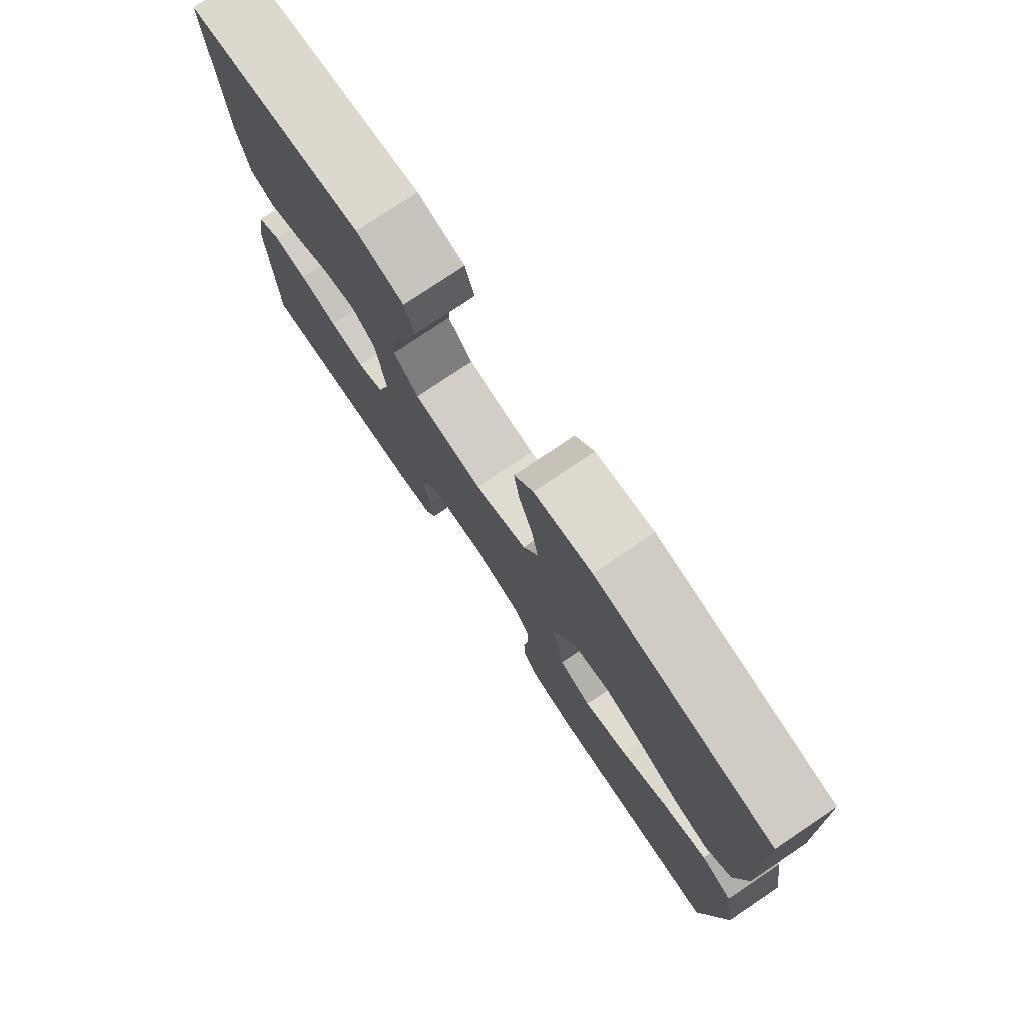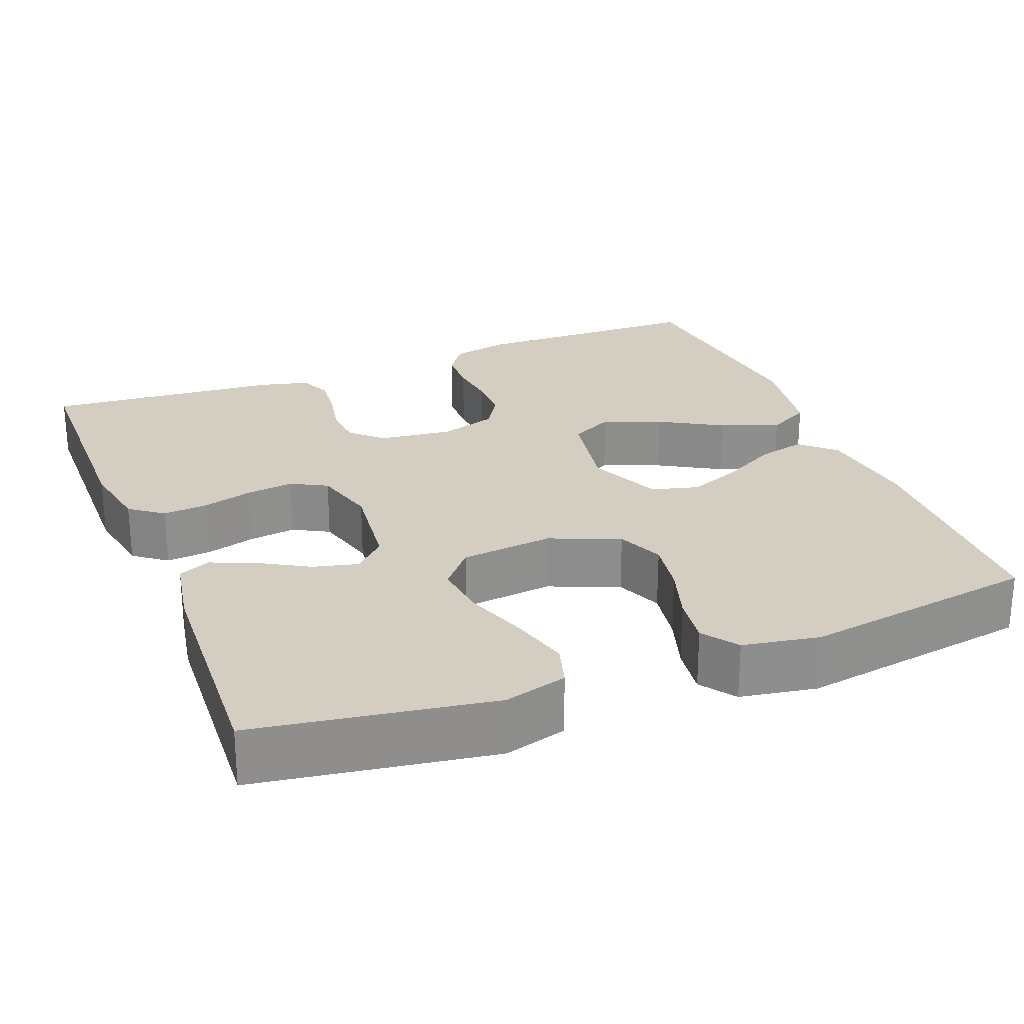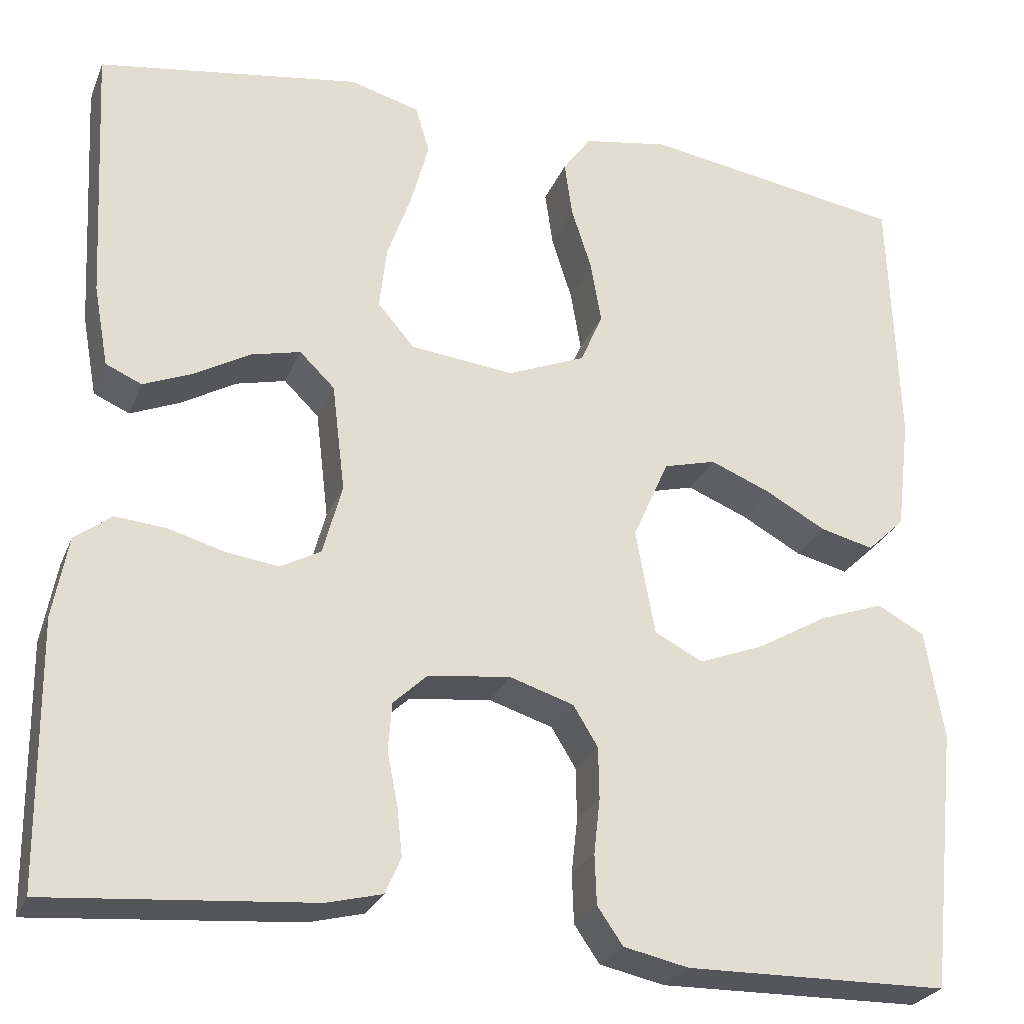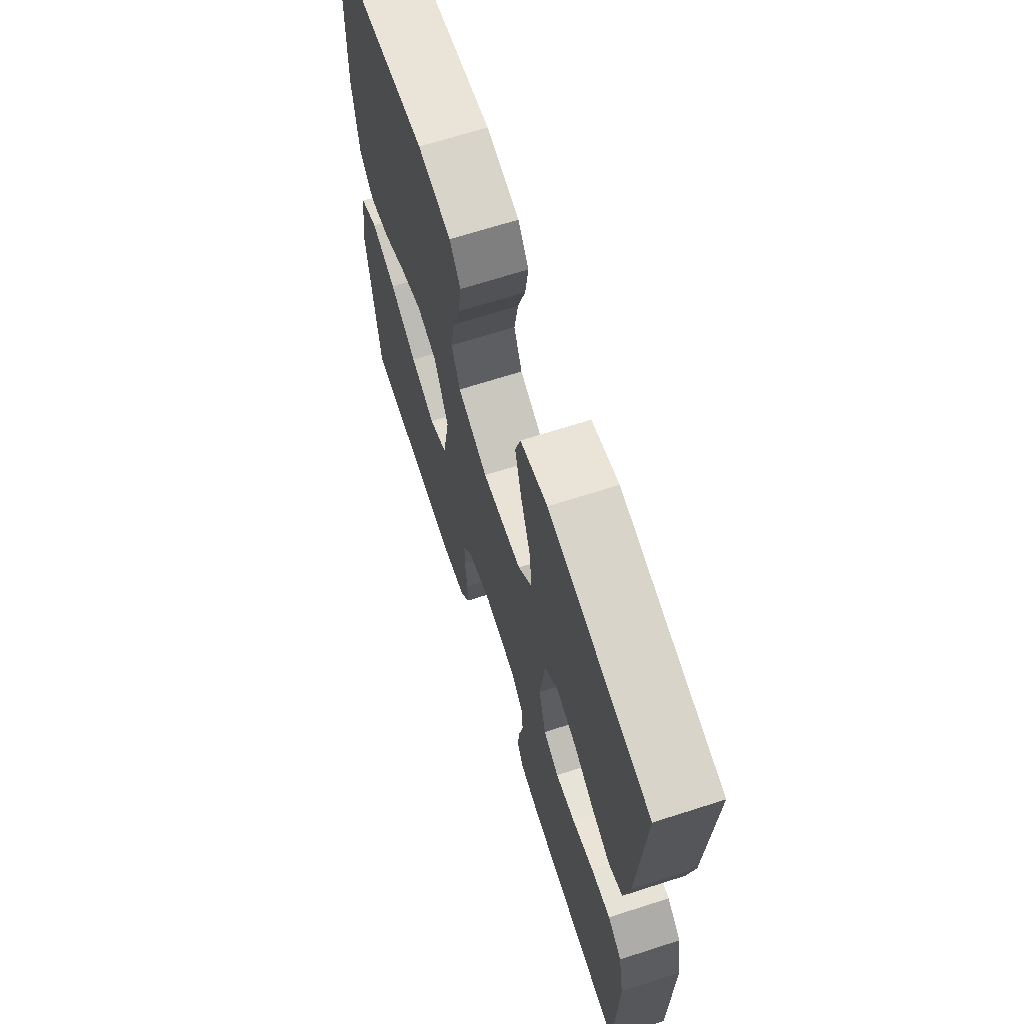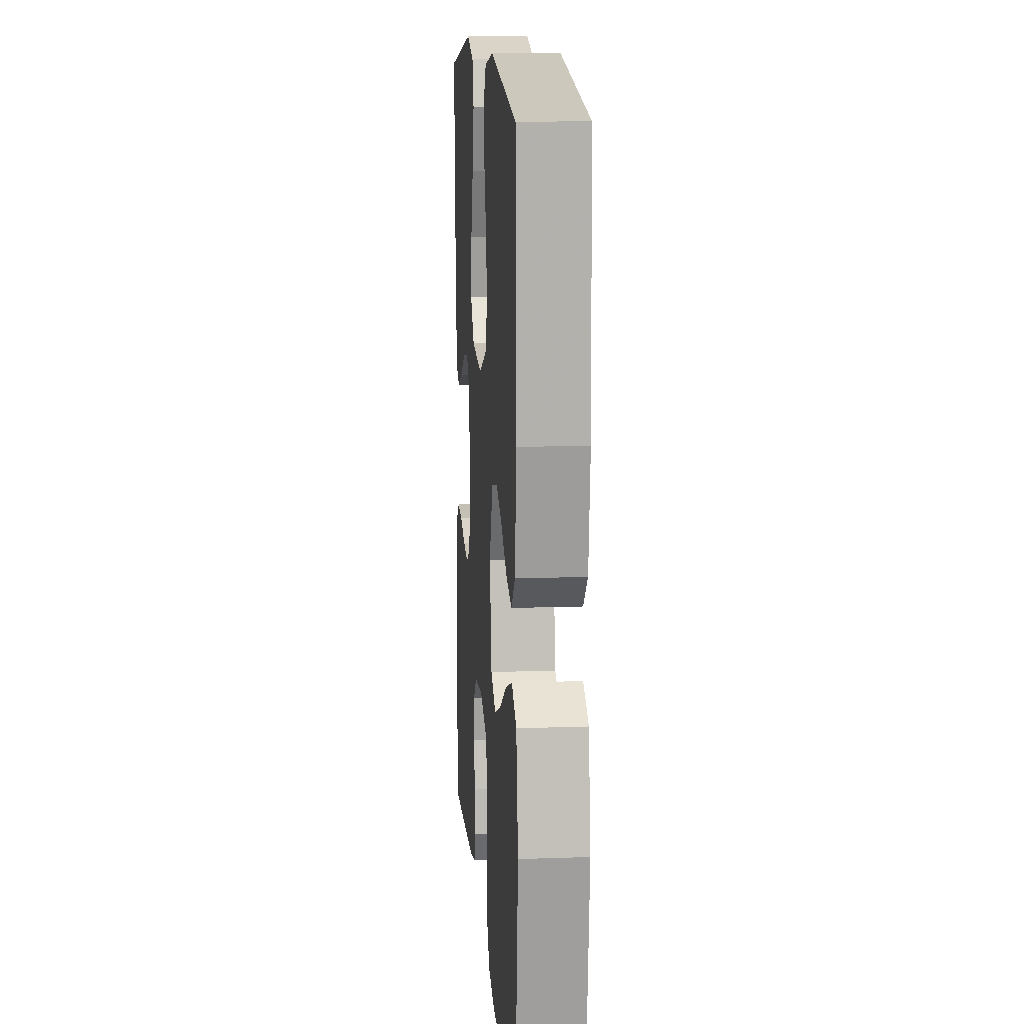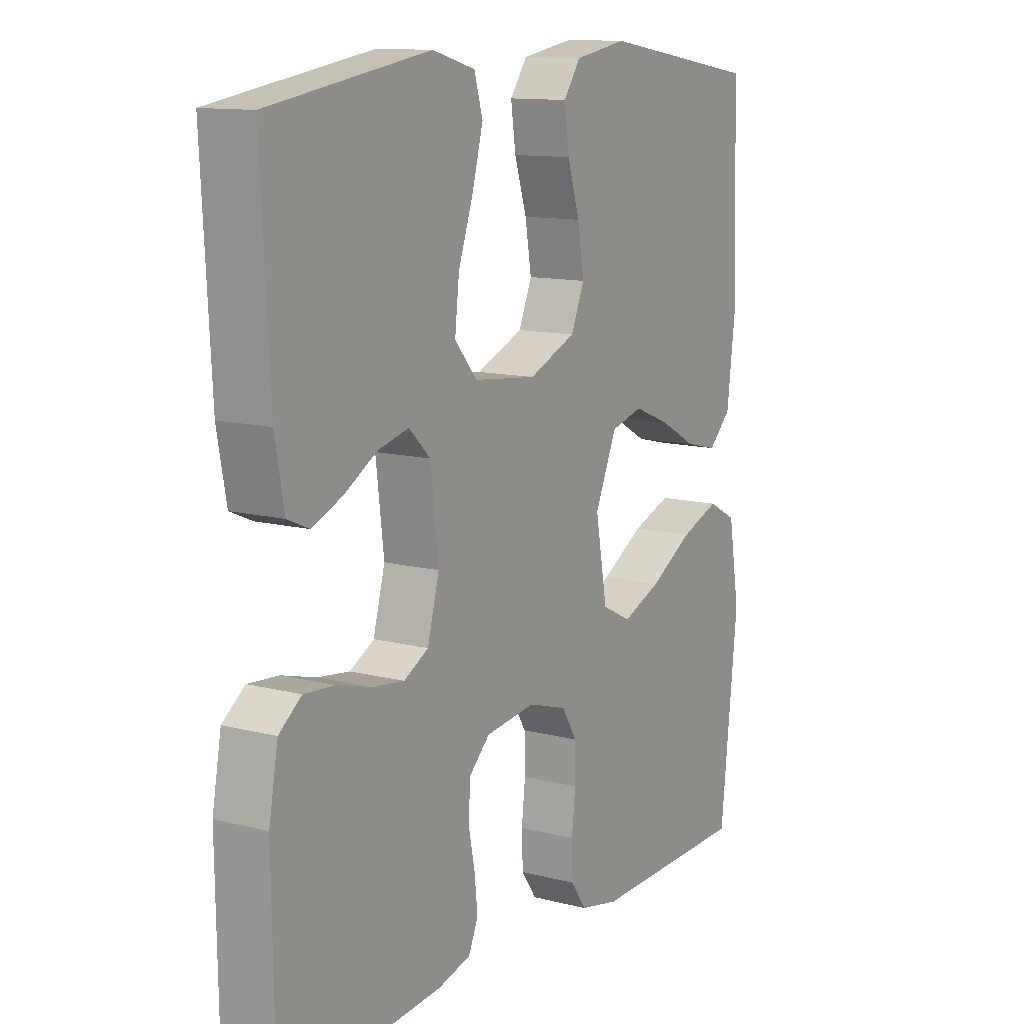
<metadata>
{"format":"obj","ext":"obj","renderer":"f3d","projection":"perspective","resolution":1024,"background":"white","views":[{"elev":77.6,"azim":56.1,"up":"+Z"},{"elev":25.2,"azim":-21.5,"up":"+Y"},{"elev":-26.5,"azim":-19.0,"up":"+Z"},{"elev":67.3,"azim":-107.9,"up":"+Z"},{"elev":13.2,"azim":85.5,"up":"+Z"},{"elev":12.2,"azim":-58.8,"up":"+Z"}]}
</metadata>
<code>
v 0.5 0.07 0.5
v 0.51 0.07 0.2
v 0.494 0.07 0.069
v 0.451 0.07 0.028
v 0.39 0.07 0.043
v 0.321 0.07 0.081
v 0.252 0.07 0.109
v 0.192 0.07 0.093
v 0.151 0.07 0
v 0.173 0.07 -0.121
v 0.228 0.07 -0.149
v 0.302 0.07 -0.12
v 0.383 0.07 -0.073
v 0.457 0.07 -0.046
v 0.511 0.07 -0.075
v 0.532 0.07 -0.2
v 0.5 0.07 -0.5
v 0.2 0.07 -0.505
v 0.126 0.07 -0.489
v 0.097 0.07 -0.447
v 0.095 0.07 -0.39
v 0.102 0.07 -0.327
v 0.101 0.07 -0.268
v 0.073 0.07 -0.222
v 0 0.07 -0.199
v -0.094 0.07 -0.21
v -0.133 0.07 -0.247
v -0.137 0.07 -0.302
v -0.125 0.07 -0.362
v -0.119 0.07 -0.418
v -0.137 0.07 -0.459
v -0.2 0.07 -0.475
v -0.5 0.07 -0.5
v -0.504 0.07 -0.2
v -0.487 0.07 -0.107
v -0.445 0.07 -0.075
v -0.387 0.07 -0.08
v -0.323 0.07 -0.098
v -0.263 0.07 -0.106
v -0.217 0.07 -0.081
v -0.195 0.07 0
v -0.21 0.07 0.124
v -0.25 0.07 0.163
v -0.307 0.07 0.149
v -0.369 0.07 0.113
v -0.426 0.07 0.089
v -0.467 0.07 0.107
v -0.484 0.07 0.2
v -0.5 0.07 0.5
v -0.2 0.07 0.547
v -0.12 0.07 0.525
v -0.104 0.07 0.471
v -0.124 0.07 0.396
v -0.152 0.07 0.316
v -0.16 0.07 0.244
v -0.118 0.07 0.195
v 0 0.07 0.182
v 0.089 0.07 0.219
v 0.114 0.07 0.278
v 0.102 0.07 0.349
v 0.079 0.07 0.421
v 0.07 0.07 0.485
v 0.102 0.07 0.53
v 0.2 0.07 0.547
v 0.5 0 0.5
v 0.51 0 0.2
v 0.494 0 0.069
v 0.451 0 0.028
v 0.39 0 0.043
v 0.321 0 0.081
v 0.252 0 0.109
v 0.192 0 0.093
v 0.151 0 0
v 0.173 0 -0.121
v 0.228 0 -0.149
v 0.302 0 -0.12
v 0.383 0 -0.073
v 0.457 0 -0.046
v 0.511 0 -0.075
v 0.532 0 -0.2
v 0.5 0 -0.5
v 0.2 0 -0.505
v 0.126 0 -0.489
v 0.097 0 -0.447
v 0.095 0 -0.39
v 0.102 0 -0.327
v 0.101 0 -0.268
v 0.073 0 -0.222
v 0 0 -0.199
v -0.094 0 -0.21
v -0.133 0 -0.247
v -0.137 0 -0.302
v -0.125 0 -0.362
v -0.119 0 -0.418
v -0.137 0 -0.459
v -0.2 0 -0.475
v -0.5 0 -0.5
v -0.504 0 -0.2
v -0.487 0 -0.107
v -0.445 0 -0.075
v -0.387 0 -0.08
v -0.323 0 -0.098
v -0.263 0 -0.106
v -0.217 0 -0.081
v -0.195 0 0
v -0.21 0 0.124
v -0.25 0 0.163
v -0.307 0 0.149
v -0.369 0 0.113
v -0.426 0 0.089
v -0.467 0 0.107
v -0.484 0 0.2
v -0.5 0 0.5
v -0.2 0 0.547
v -0.12 0 0.525
v -0.104 0 0.471
v -0.124 0 0.396
v -0.152 0 0.316
v -0.16 0 0.244
v -0.118 0 0.195
v 0 0 0.182
v 0.089 0 0.219
v 0.114 0 0.278
v 0.102 0 0.349
v 0.079 0 0.421
v 0.07 0 0.485
v 0.102 0 0.53
v 0.2 0 0.547
f 60 61 62 63
f 59 60 63 64
f 51 52 53 54
f 49 50 51 54
f 49 54 55
f 48 49 55 56
f 44 45 46 47
f 44 47 48
f 43 44 48
f 35 36 37 38
f 35 38 39
f 34 35 39
f 33 34 39
f 32 33 39 40
f 28 29 30 31
f 28 31 32 40
f 19 20 21 22
f 19 22 23
f 18 19 23
f 17 18 23
f 16 17 23 24
f 12 13 14 15
f 11 12 15 16
f 3 4 5 6
f 3 6 7
f 2 3 7
f 59 64 1 2
f 58 59 2 7
f 57 58 7 8
f 43 48 56 57
f 42 43 57 8
f 41 42 8 9
f 27 28 40 41
f 26 27 41
f 25 26 41 9
f 11 16 24 25
f 10 11 25
f 9 10 25
f 127 126 125 124
f 128 127 124 123
f 118 117 116 115
f 118 115 114 113
f 119 118 113
f 120 119 113 112
f 111 110 109 108
f 112 111 108
f 112 108 107
f 102 101 100 99
f 103 102 99
f 103 99 98
f 103 98 97
f 104 103 97 96
f 95 94 93 92
f 104 96 95 92
f 86 85 84 83
f 87 86 83
f 87 83 82
f 87 82 81
f 88 87 81 80
f 79 78 77 76
f 80 79 76 75
f 70 69 68 67
f 71 70 67
f 71 67 66
f 66 65 128 123
f 71 66 123 122
f 72 71 122 121
f 121 120 112 107
f 72 121 107 106
f 73 72 106 105
f 105 104 92 91
f 105 91 90
f 73 105 90 89
f 89 88 80 75
f 89 75 74
f 89 74 73
f 1 65 66 2
f 2 66 67 3
f 3 67 68 4
f 4 68 69 5
f 5 69 70 6
f 6 70 71 7
f 7 71 72 8
f 8 72 73 9
f 9 73 74 10
f 10 74 75 11
f 11 75 76 12
f 12 76 77 13
f 13 77 78 14
f 14 78 79 15
f 15 79 80 16
f 16 80 81 17
f 17 81 82 18
f 18 82 83 19
f 19 83 84 20
f 20 84 85 21
f 21 85 86 22
f 22 86 87 23
f 23 87 88 24
f 24 88 89 25
f 25 89 90 26
f 26 90 91 27
f 27 91 92 28
f 28 92 93 29
f 29 93 94 30
f 30 94 95 31
f 31 95 96 32
f 32 96 97 33
f 33 97 98 34
f 34 98 99 35
f 35 99 100 36
f 36 100 101 37
f 37 101 102 38
f 38 102 103 39
f 39 103 104 40
f 40 104 105 41
f 41 105 106 42
f 42 106 107 43
f 43 107 108 44
f 44 108 109 45
f 45 109 110 46
f 46 110 111 47
f 47 111 112 48
f 48 112 113 49
f 49 113 114 50
f 50 114 115 51
f 51 115 116 52
f 52 116 117 53
f 53 117 118 54
f 54 118 119 55
f 55 119 120 56
f 56 120 121 57
f 57 121 122 58
f 58 122 123 59
f 59 123 124 60
f 60 124 125 61
f 61 125 126 62
f 62 126 127 63
f 63 127 128 64
f 64 128 65 1

</code>
